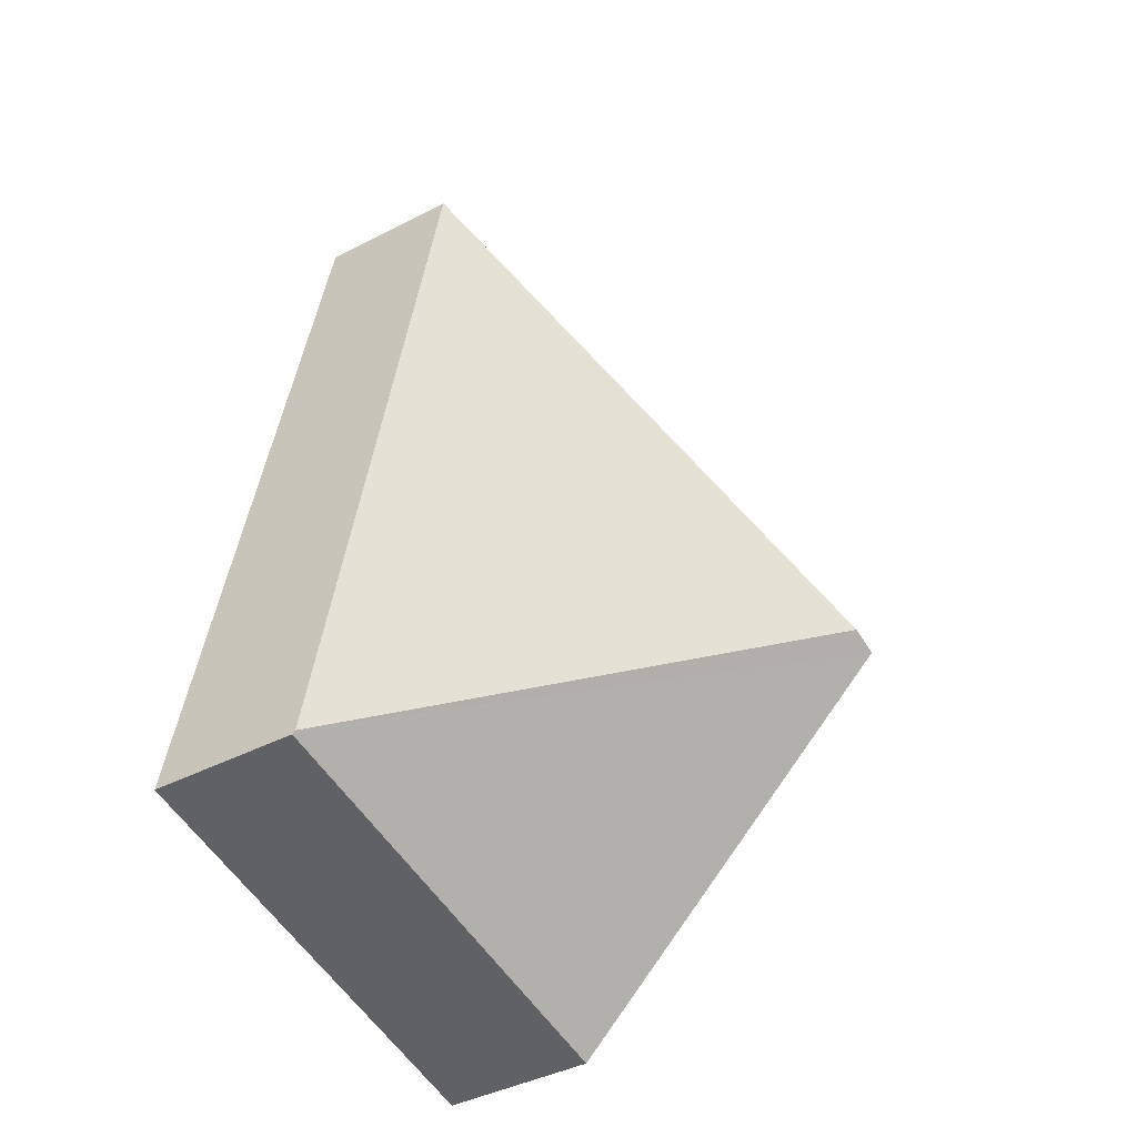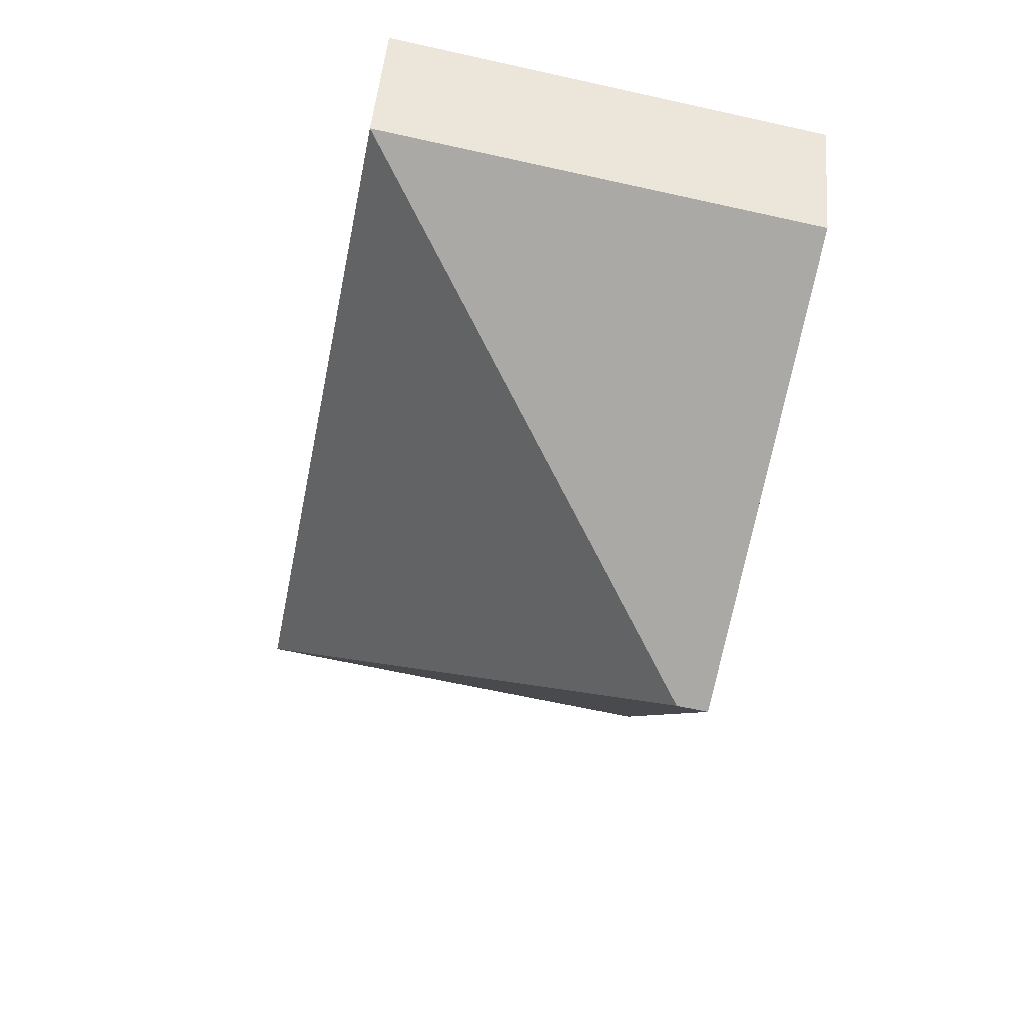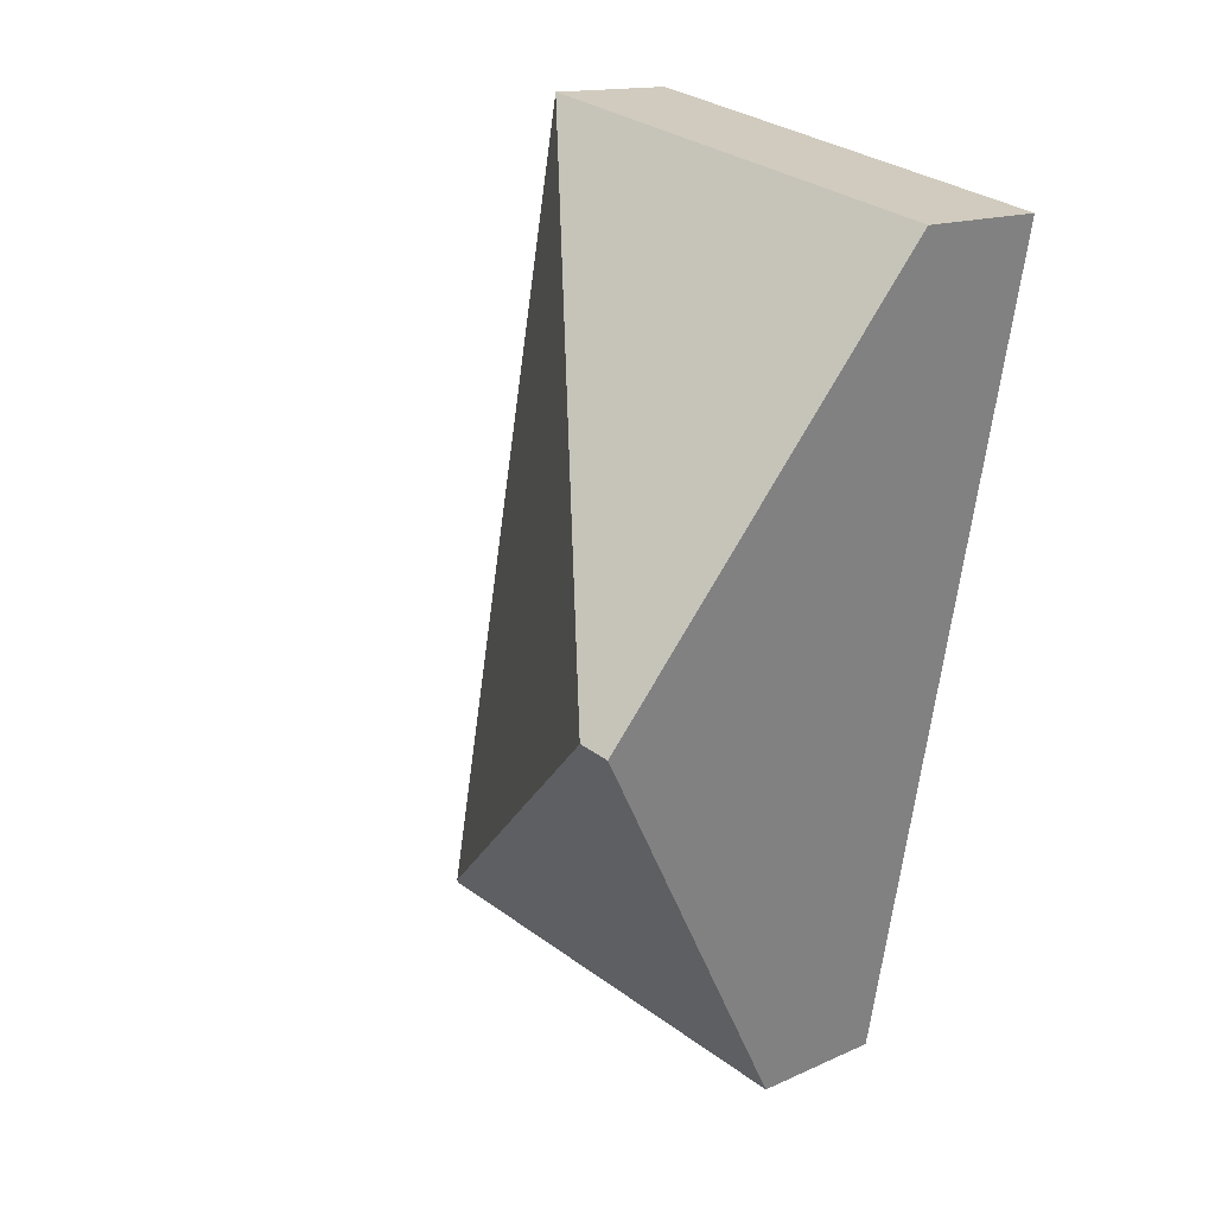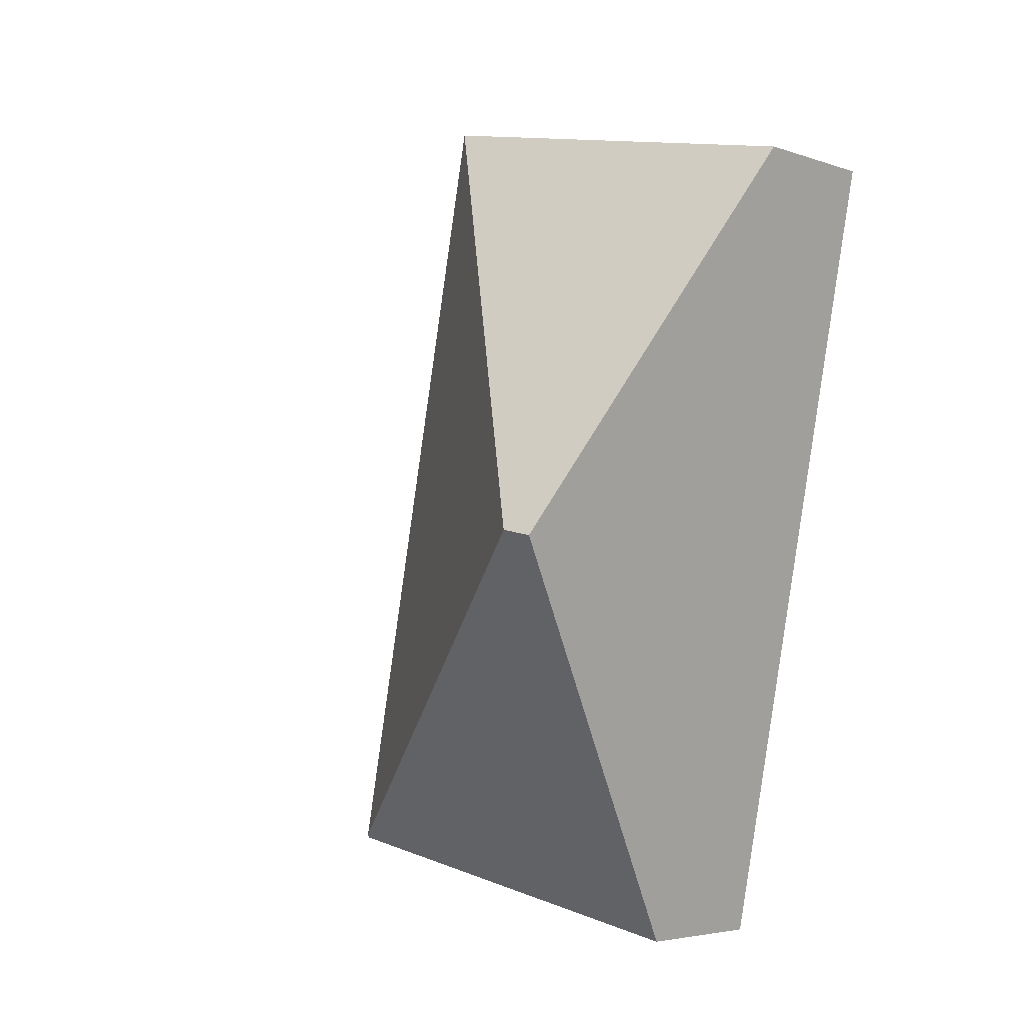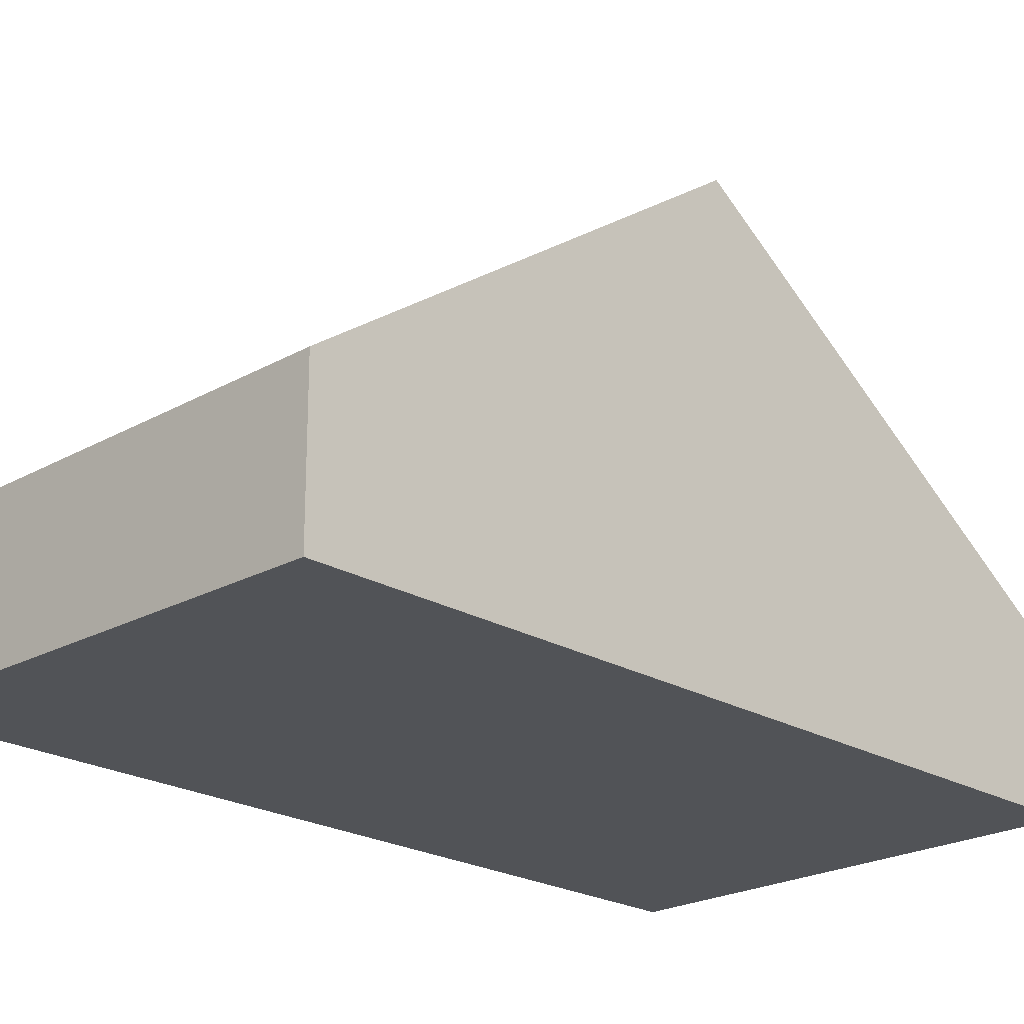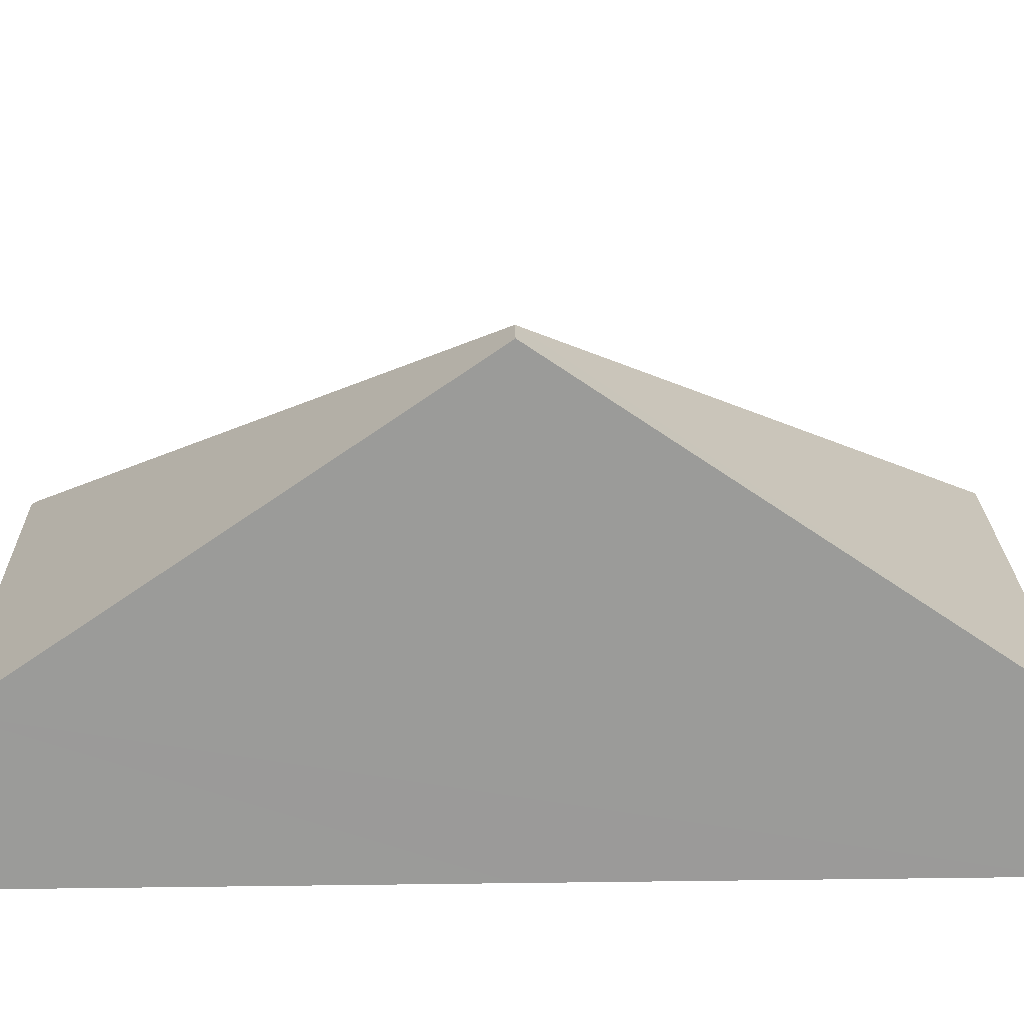
<metadata>
{"format":"obj","ext":"obj","renderer":"f3d","projection":"perspective","resolution":1024,"background":"white","views":[{"elev":-41.6,"azim":122.0,"up":"+Z"},{"elev":48.4,"azim":-175.0,"up":"+Z"},{"elev":14.6,"azim":-134.3,"up":"+Z"},{"elev":-4.5,"azim":-137.2,"up":"+Z"},{"elev":-22.0,"azim":-146.8,"up":"+Y"},{"elev":20.6,"azim":-102.4,"up":"+Y"}]}
</metadata>
<code>
v  0.658 3.557 -3.389
v  4.967 1.172 -6.062
v  1.313 1.202 -6.765
v  4.961 1.192 -6.033
v  0.925 3.557 -3.335
v  0 1.192 7.299e-17
v  3.653 1.192 0.747
v  0 0 0
v  3.653 -4.574e-17 0.747
v  4.961 3.694e-16 -6.033
v  4.967 3.712e-16 -6.062
v  1.313 4.142e-16 -6.765
v  0.658 2.075e-16 -3.389
g defaultobject
f 1 2 3
f 2 1 4
f 4 1 5
f 6 5 1
f 5 6 7
f 5 7 4
f 8 7 6
f 7 8 9
f 9 4 7
f 4 9 10
f 4 10 2
f 2 10 11
f 2 12 3
f 12 2 11
f 1 8 6
f 8 1 3
f 8 3 13
f 13 3 12
f 10 12 11
f 12 10 9
f 12 9 13
f 13 9 8

</code>
